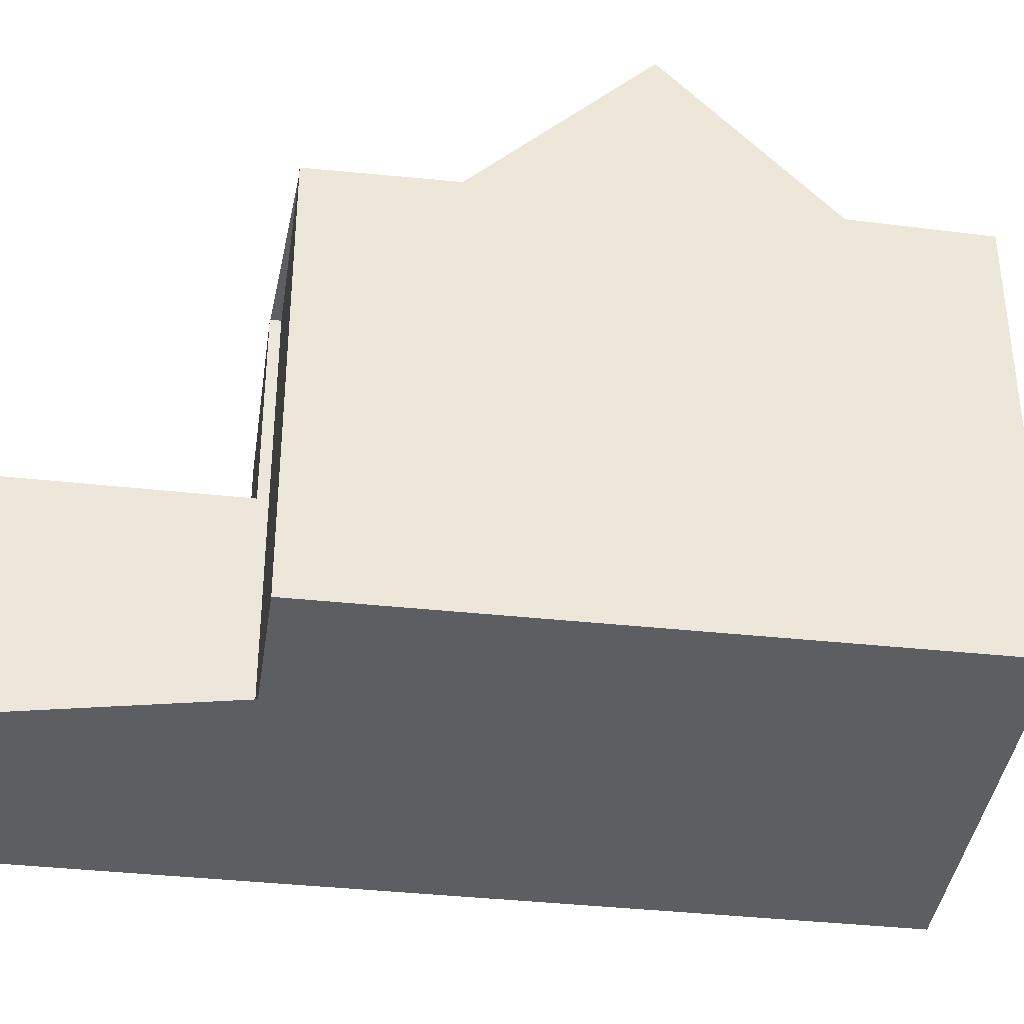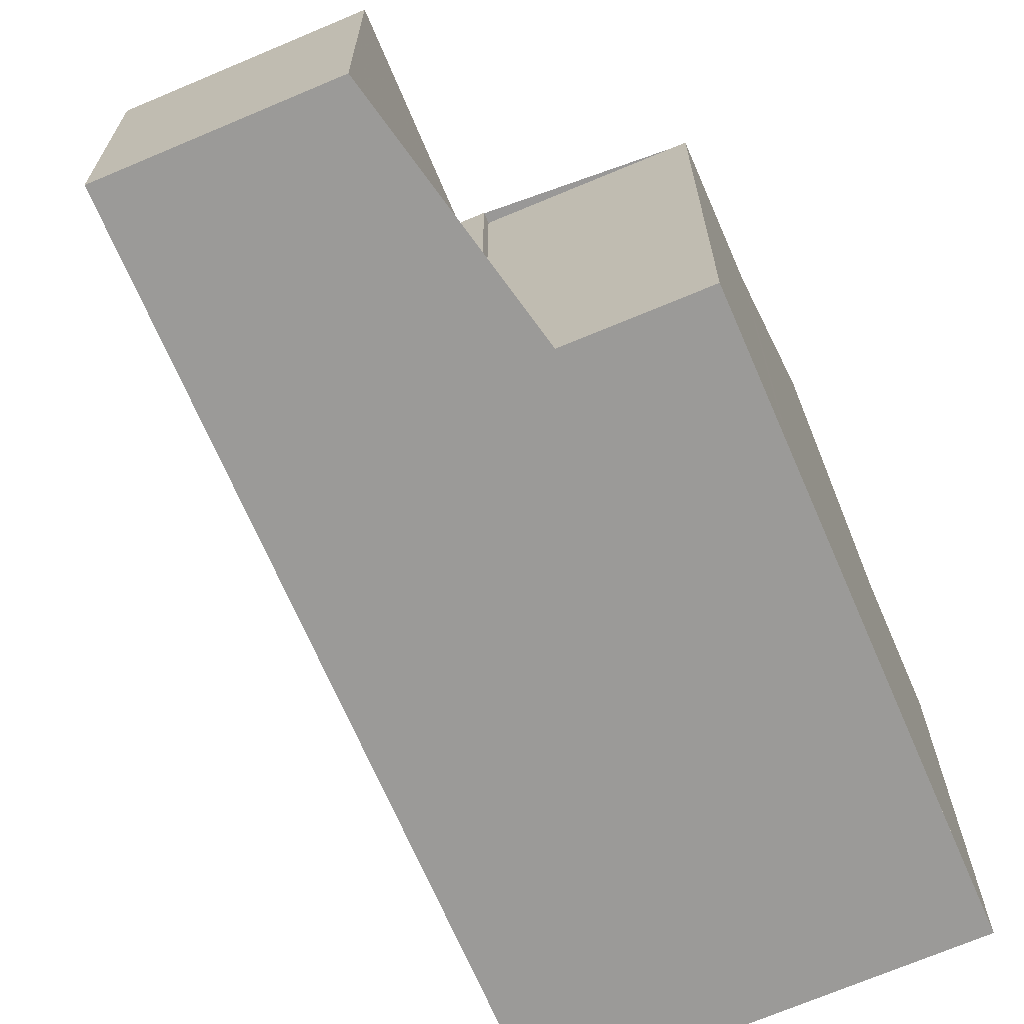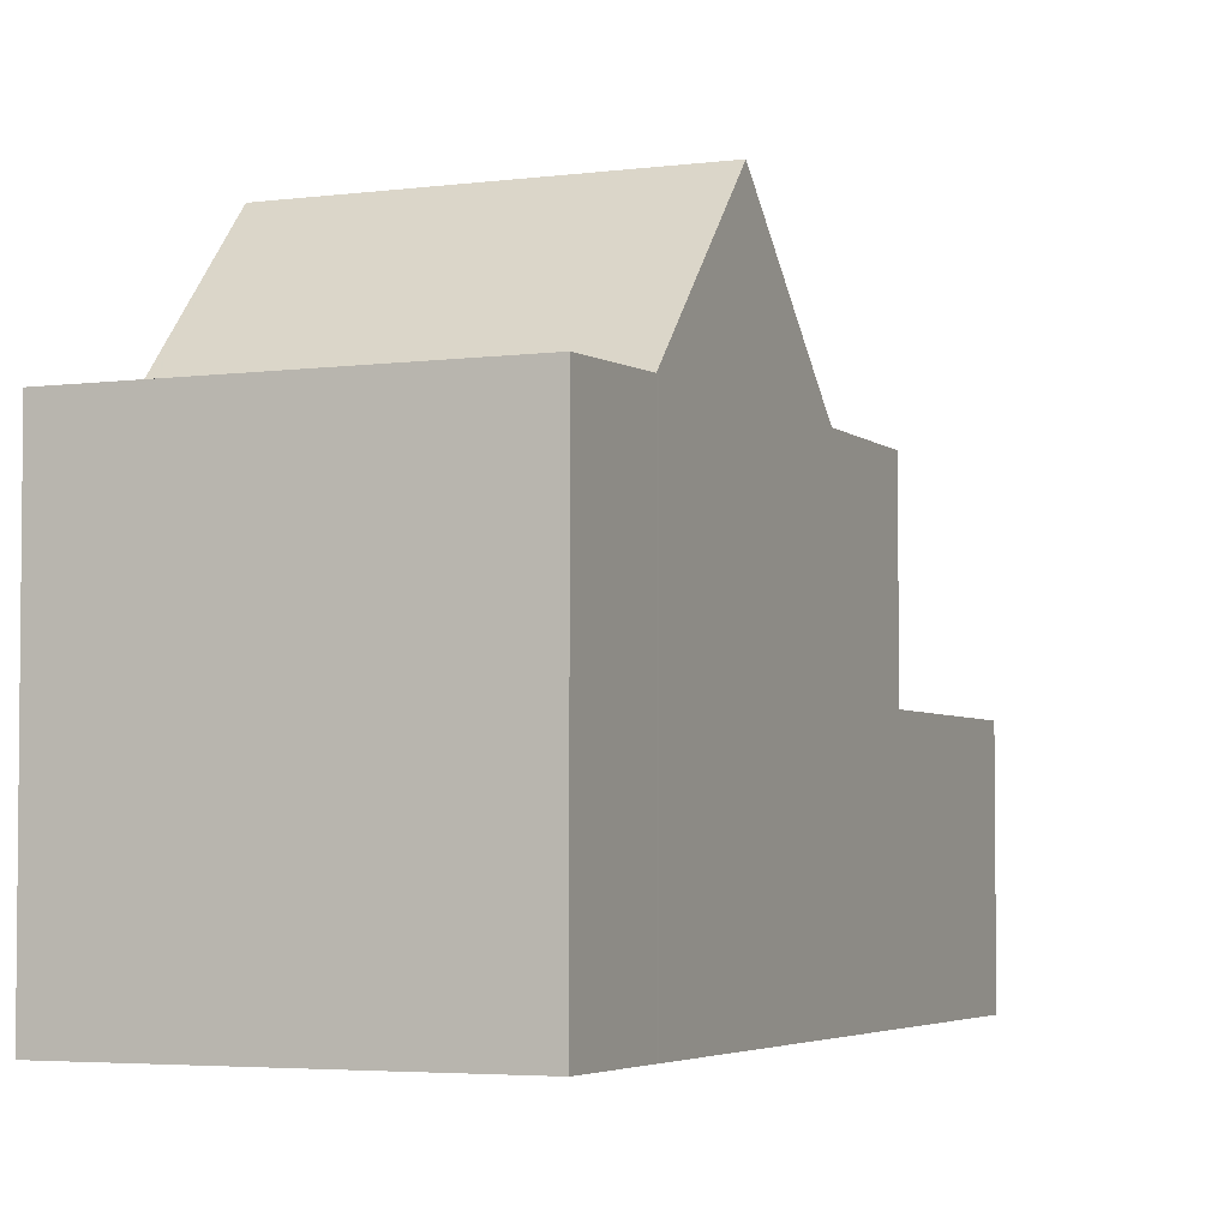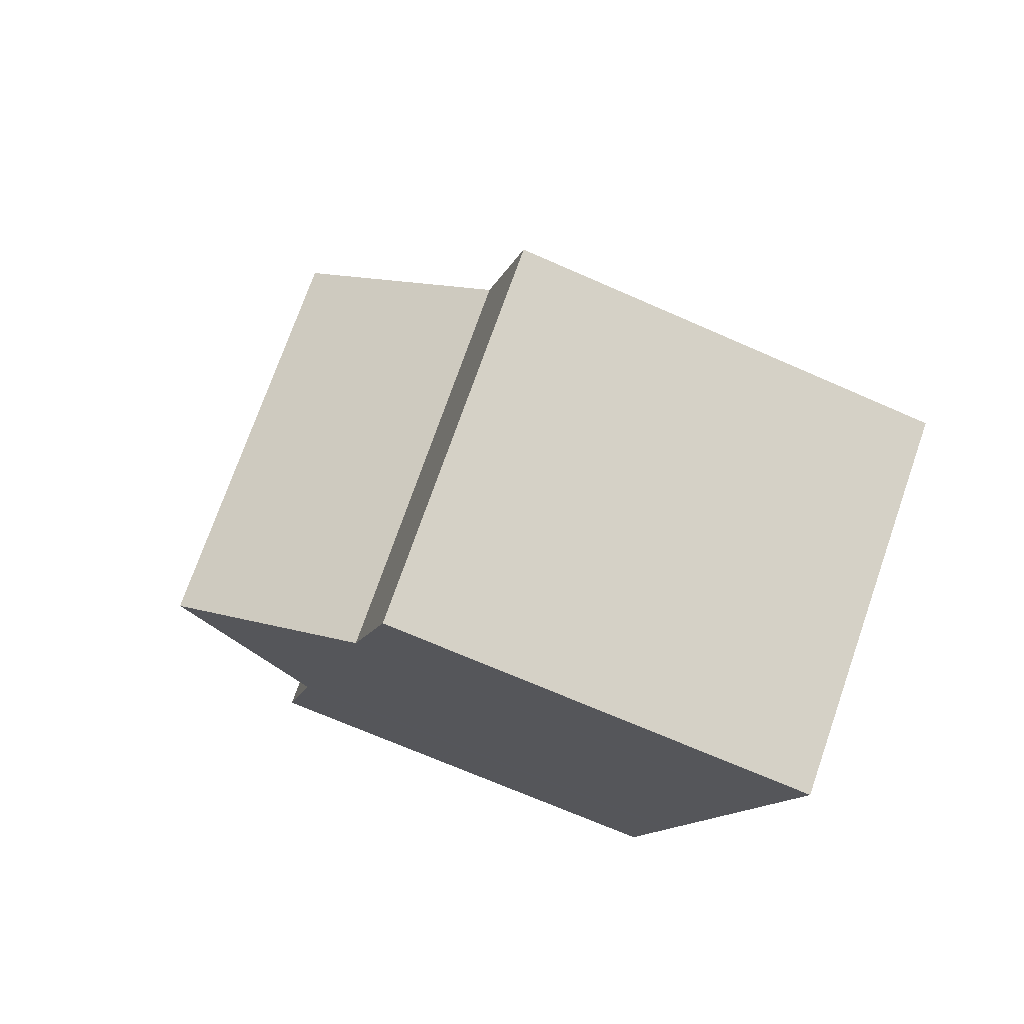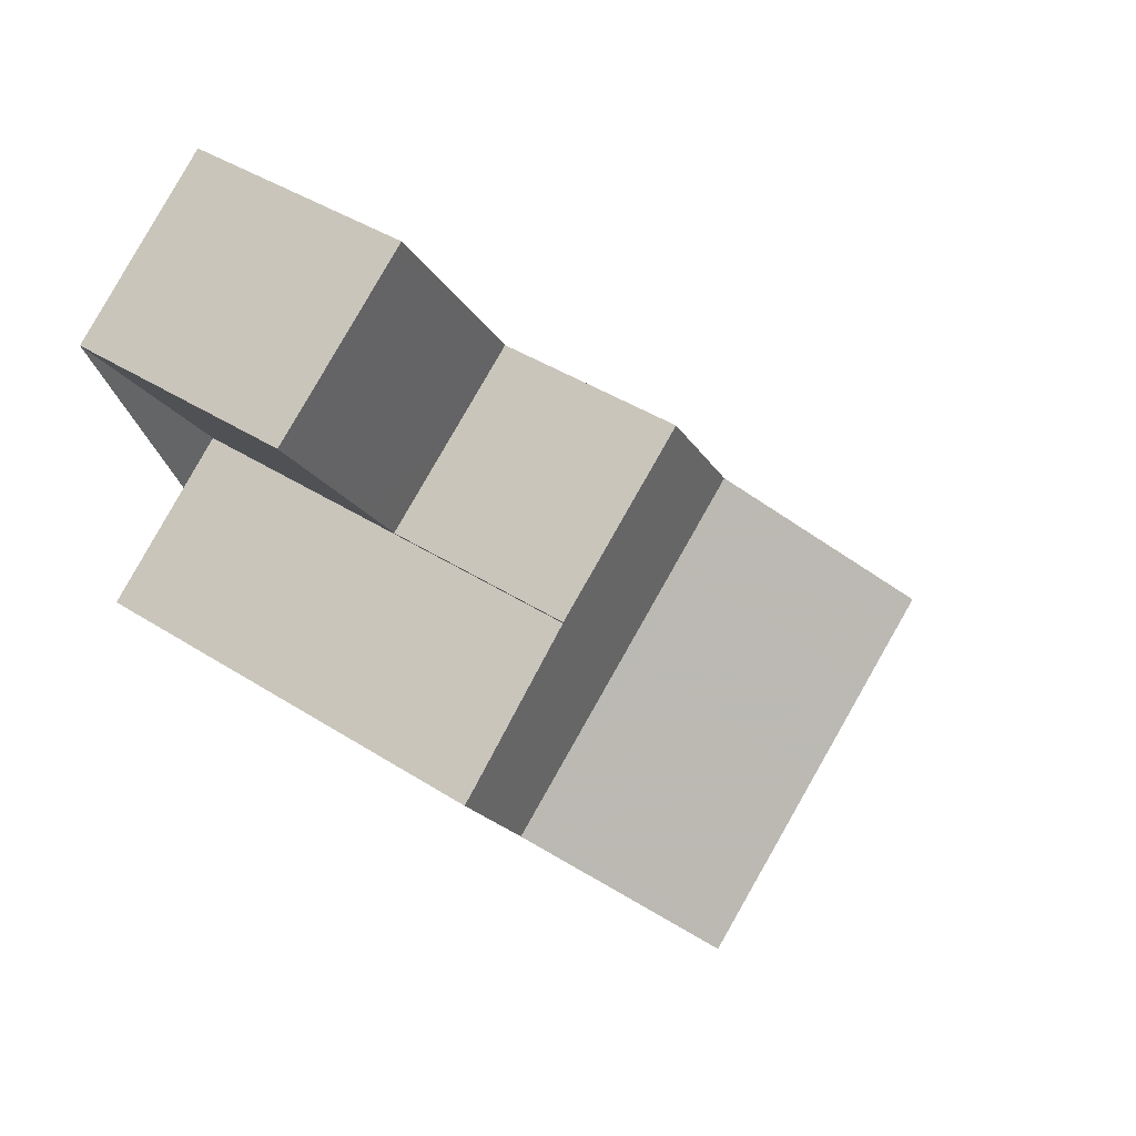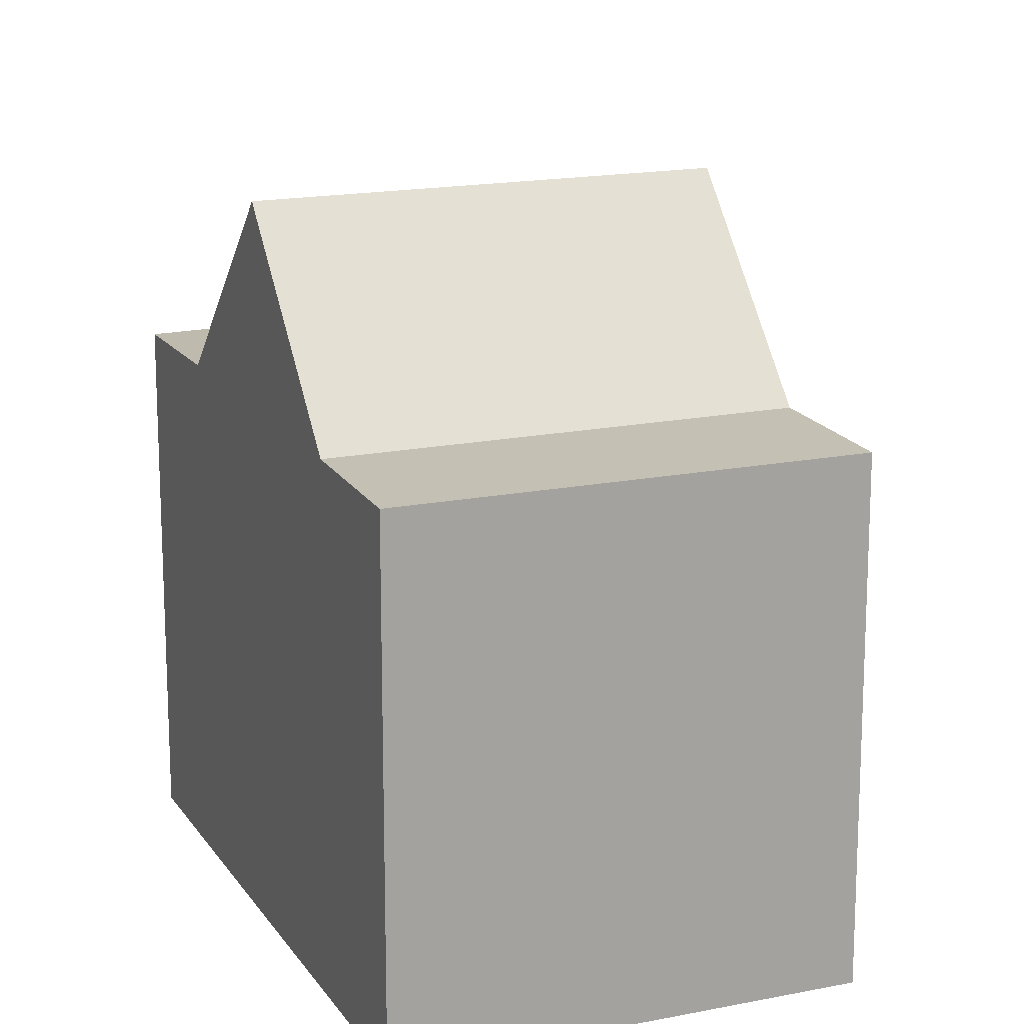
<metadata>
{"format":"obj","ext":"obj","renderer":"f3d","projection":"perspective","resolution":1024,"background":"white","views":[{"elev":-38.8,"azim":-62.4,"up":"+Z"},{"elev":-69.3,"azim":-121.4,"up":"+Z"},{"elev":-3.9,"azim":59.5,"up":"+Z"},{"elev":-69.5,"azim":66.2,"up":"+Y"},{"elev":42.2,"azim":-52.5,"up":"+Y"},{"elev":16.4,"azim":12.8,"up":"+Z"}]}
</metadata>
<code>
v -688 -1377 5.791
v -686 -1375 5.794
v -679.3 -1380 5.757
v -683.6 -1383 5.755
v -687.9 -1373 3.151
v -685.7 -1371 3.174
v -685.7 -1380 8.009
v -681.5 -1377 8.012
v -687 -1378 5.811
v -682.8 -1375 5.817
v -686.9 -1378 5.918
v -682.7 -1375 5.921
v -681.5 -1377 8.012
v -685.7 -1380 8.009
v -682.8 -1375 5.817
v -687 -1378 5.811
v -686.5 -1374 3.158
v -684.3 -1373 3.181
v -686.1 -1375 3.9
v -683.9 -1373 3.914
v -684.6 -1382 5.803
v -680.4 -1378 5.805
v -682.8 -1375 5.817
v -684.9 -1377 5.814
v -687.9 -1377 5.791
v -686.9 -1378 5.811
v -680.4 -1378 5.863
v -684.6 -1381 5.857
v -686.1 -1375 5.793
v -683.9 -1373 5.796
v -680.4 -1378 5.805
v -684.6 -1382 5.803
v -684.3 -1373 3.181
v -686.4 -1374 3.159
v -683.9 -1373 3.183
v -686.1 -1375 3.16
v -681.5 -1377 8.012
v -681.5 -1377 8.012
v -682.8 -1375 5.921
v -682.8 -1375 5.817
v -680.9 -1378 6.906
v -685.7 -1371 3.174
v -683.9 -1374 3.183
v -683.9 -1374 3.914
v -683.9 -1374 5.796
v -683.9 -1374 3.183
v -683.9 -1373 3.183
v -683.9 -1373 5.796
v -683.9 -1374 5.796
v -686 -1375 5.793
v -686.1 -1375 5.793
v -686 -1375 3.161
v -686.1 -1375 3.16
v -683.7 -1378 8.011
v -684.9 -1377 5.92
v -684.9 -1377 5.814
v -683.7 -1378 8.011
v -682.5 -1380 5.86
v -682.5 -1380 5.804
v -681.5 -1381 5.756
v -686 -1375 3.161
v -682.5 -1380 5.804
v -686 -1375 3.901
v -686 -1375 5.793
v -687.8 -1372 3.152
v -685.6 -1380 8.009
v -686.8 -1378 5.918
v -686.9 -1378 5.811
v -685.6 -1380 8.009
v -684.5 -1381 5.857
v -684.4 -1381 5.803
v -683.4 -1383 5.755
v -684.4 -1381 5.803
v -685.7 -1371 3.174
v -685.7 -1371 3.174
v -687.8 -1372 3.152
v -687.9 -1373 3.151
v -685 -1374 3.172
v -685.4 -1374 3.17
v -686.8 -1372 3.163
v -685 -1374 5.794
v -683.9 -1376 5.815
v -682.6 -1378 8.012
v -683.8 -1376 5.92
v -683.9 -1376 5.815
v -682.6 -1378 8.012
v -681.4 -1379 5.862
v -681.4 -1379 5.805
v -680.4 -1381 5.756
v -685 -1374 3.172
v -681.4 -1379 5.805
v -685 -1374 3.908
v -685 -1374 5.794
v -686.8 -1372 3.163
v -684 -1374 3.182
v -684.4 -1373 3.18
v -685.8 -1371 3.173
v -684 -1374 5.796
v -682.9 -1375 5.817
v -681.7 -1377 8.012
v -682.9 -1375 5.921
v -682.9 -1375 5.817
v -681.7 -1377 8.012
v -680.5 -1379 5.863
v -680.5 -1379 5.805
v -679.5 -1380 5.757
v -684 -1374 3.182
v -680.5 -1379 5.805
v -684 -1374 3.914
v -684 -1374 5.796
v -685.8 -1371 3.173
v -683.6 -1383 5.756
v -683.5 -1383 5.756
v -680.4 -1381 5.758
v -679.5 -1380 5.758
v -679.4 -1380 5.758
v -681.5 -1381 5.757
v -687.9 -1377 5.791
v -688 -1377 5.791
v -688 -1377 8.882e-16
v -687.9 -1377 0
v -686.1 -1375 5.793
v -686 -1375 5.794
v -686 -1375 0
v -686.1 -1375 0
v -679.5 -1380 5.757
v -679.3 -1380 5.757
v -679.3 -1380 0
v -679.5 -1380 0
v -683.6 -1383 5.756
v -683.6 -1383 5.755
v -683.6 -1383 -8.882e-16
v -683.6 -1383 0
v -687.8 -1372 3.152
v -687.9 -1373 3.151
v -687.9 -1373 4.441e-16
v -687.8 -1372 4.441e-16
v -685.7 -1371 3.174
v -685.7 -1371 3.174
v -685.7 -1371 4.441e-16
v -685.7 -1371 0
v -686.9 -1378 5.918
v -685.7 -1380 8.009
v -685.7 -1380 0
v -686.9 -1378 0
v -682.7 -1375 5.921
v -682.8 -1375 5.817
v -682.8 -1375 0
v -682.7 -1375 -8.882e-16
v -687 -1378 5.811
v -686.9 -1378 5.918
v -686.9 -1378 0
v -687 -1378 8.882e-16
v -681.5 -1377 8.012
v -682.7 -1375 5.921
v -682.7 -1375 -8.882e-16
v -681.5 -1377 0
v -680.9 -1378 6.906
v -681.5 -1377 8.012
v -681.5 -1377 0
v -680.9 -1378 -8.882e-16
v -688 -1377 5.791
v -687 -1378 5.811
v -687 -1378 8.882e-16
v -688 -1377 8.882e-16
v -687.9 -1373 3.151
v -686.5 -1374 3.158
v -686.5 -1374 0
v -687.9 -1373 0
v -683.9 -1373 3.183
v -684.3 -1373 3.181
v -684.3 -1373 0
v -683.9 -1373 0
v -679.4 -1380 5.758
v -680.4 -1378 5.805
v -680.4 -1378 0
v -679.4 -1380 0
v -686 -1375 5.794
v -687.9 -1377 5.791
v -687.9 -1377 0
v -686 -1375 0
v -680.4 -1378 5.805
v -680.4 -1378 5.863
v -680.4 -1378 -8.882e-16
v -680.4 -1378 0
v -685.7 -1380 8.009
v -684.6 -1381 5.857
v -684.6 -1381 0
v -685.7 -1380 0
v -684.6 -1381 5.857
v -684.6 -1382 5.803
v -684.6 -1382 0
v -684.6 -1381 0
v -680.4 -1378 5.863
v -680.9 -1378 6.906
v -680.9 -1378 -8.882e-16
v -680.4 -1378 -8.882e-16
v -685.7 -1371 3.174
v -685.7 -1371 3.174
v -685.7 -1371 -4.441e-16
v -685.7 -1371 4.441e-16
v -682.8 -1375 5.817
v -683.9 -1373 5.796
v -683.9 -1373 -8.882e-16
v -682.8 -1375 0
v -686.5 -1374 3.158
v -686.1 -1375 3.16
v -686.1 -1375 0
v -686.5 -1374 0
v -683.4 -1383 5.755
v -681.5 -1381 5.756
v -681.5 -1381 0
v -683.4 -1383 0
v -686.8 -1372 3.163
v -687.8 -1372 3.152
v -687.8 -1372 4.441e-16
v -686.8 -1372 0
v -683.6 -1383 5.755
v -683.4 -1383 5.755
v -683.4 -1383 0
v -683.6 -1383 -8.882e-16
v -684.3 -1373 3.181
v -685.7 -1371 3.174
v -685.7 -1371 0
v -684.3 -1373 0
v -687.9 -1373 3.151
v -687.9 -1373 3.151
v -687.9 -1373 0
v -687.9 -1373 4.441e-16
v -681.5 -1381 5.756
v -680.4 -1381 5.756
v -680.4 -1381 -8.882e-16
v -681.5 -1381 0
v -685.8 -1371 3.173
v -686.8 -1372 3.163
v -686.8 -1372 0
v -685.8 -1371 0
v -680.4 -1381 5.756
v -679.5 -1380 5.757
v -679.5 -1380 0
v -680.4 -1381 -8.882e-16
v -685.7 -1371 3.174
v -685.8 -1371 3.173
v -685.8 -1371 0
v -685.7 -1371 -4.441e-16
v -684.6 -1382 5.803
v -683.6 -1383 5.756
v -683.6 -1383 0
v -684.6 -1382 0
v -679.3 -1380 5.757
v -679.4 -1380 5.758
v -679.4 -1380 0
v -679.3 -1380 0
v -679.3 -1380 0
v -683.6 -1383 0
v -688 -1377 0
v -686 -1375 0
v -687.9 -1373 0
v -685.7 -1371 0
f 26 16 1 25
f 66 7 11 67
f 67 11 9 68
f 70 28 14 69
f 113 72 4 112
f 75 18 33 74
f 73 32 28 70
f 64 29 19 63
f 63 19 36 61
f 39 12 8 37
f 40 10 12 39
f 38 13 41
f 97 74 33 96
f 44 20 30 45
f 43 35 20 44
f 46 33 18 47
f 48 15 23 49
f 82 24 50 81
f 50 24 26 25 2 51
f 96 33 46 95
f 53 17 34 52
f 83 54 55 84
f 84 55 56 85
f 87 58 57 86
f 114 89 60 117
f 91 62 58 87
f 93 64 63 92
f 92 63 61 90
f 76 34 17 77
f 67 55 54 66
f 68 56 55 67
f 69 57 58 70
f 117 60 72 113
f 70 58 62 73
f 74 42 6 75
f 111 42 74 97
f 77 5 65 76
f 79 34 76 80
f 99 82 81 98
f 78 52 34 79
f 100 83 84 101
f 101 84 85 102
f 104 87 86 103
f 115 106 89 114
f 108 91 87 104
f 110 93 92 109
f 109 92 90 107
f 80 76 65 94
f 96 79 80 97
f 98 49 23 99
f 101 39 37 100
f 102 40 39 101
f 103 38 41 27 104
f 116 3 106 115
f 104 27 31 108
f 109 44 45 110
f 107 43 44 109
f 95 78 79 96
f 97 80 94 111
f 112 21 71 113
f 114 88 105 115
f 115 105 22 116
f 117 59 88 114
f 113 71 59 117
f 119 120 121 118
f 123 124 125 122
f 127 128 129 126
f 131 132 133 130
f 135 136 137 134
f 139 140 141 138
f 143 144 145 142
f 147 148 149 146
f 151 152 153 150
f 155 156 157 154
f 159 160 161 158
f 163 164 165 162
f 167 168 169 166
f 171 172 173 170
f 175 176 177 174
f 179 180 181 178
f 183 184 185 182
f 187 188 189 186
f 191 192 193 190
f 195 196 197 194
f 199 200 201 198
f 203 204 205 202
f 207 208 209 206
f 211 212 213 210
f 215 216 217 214
f 219 220 221 218
f 223 224 225 222
f 227 228 229 226
f 231 232 233 230
f 235 236 237 234
f 239 240 241 238
f 243 244 245 242
f 247 248 249 246
f 251 252 253 250
f 255 256 257 258 259 254

</code>
